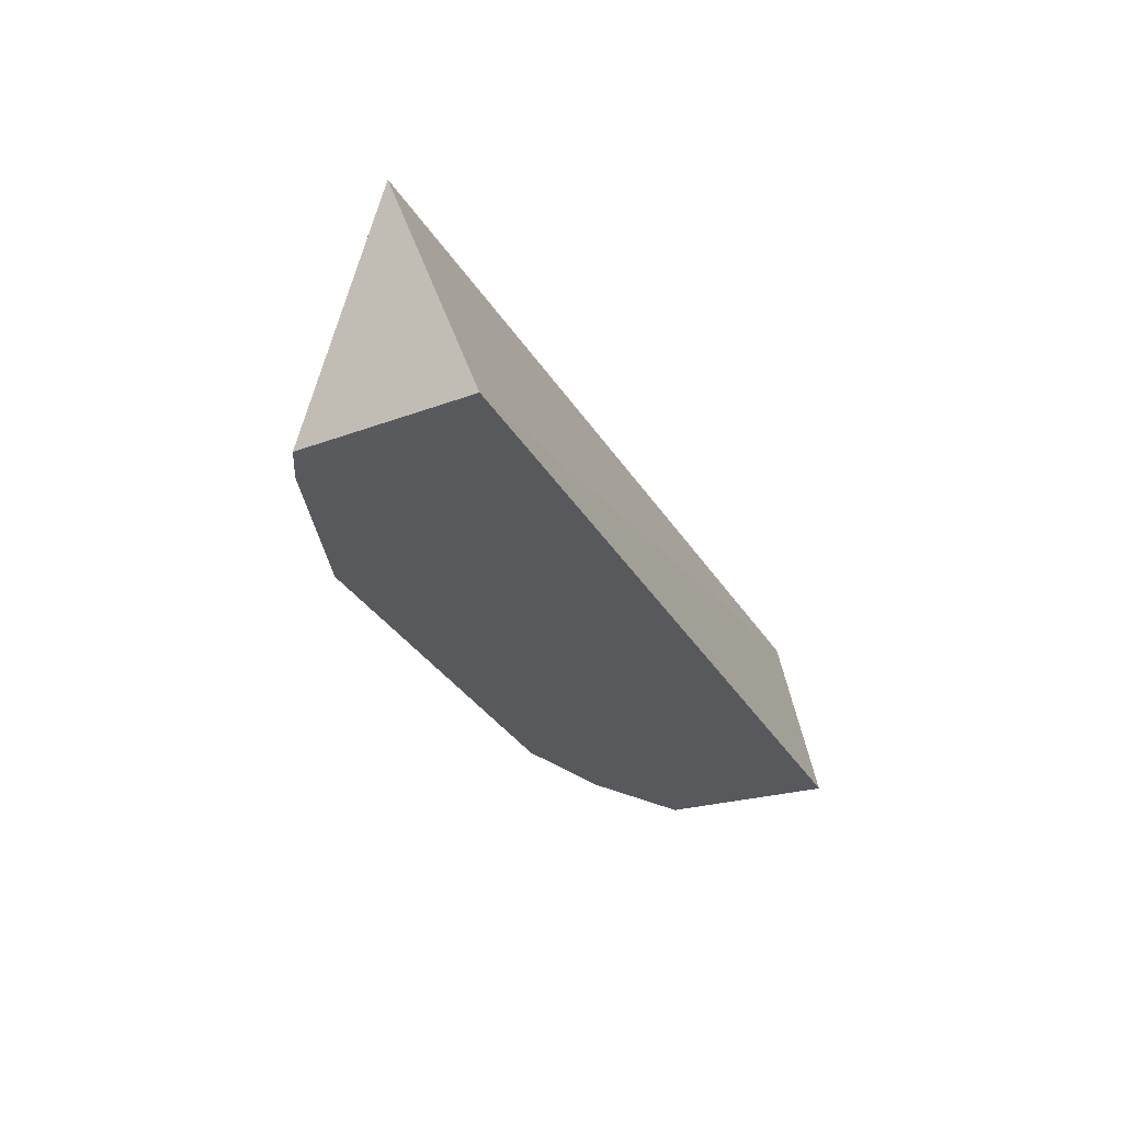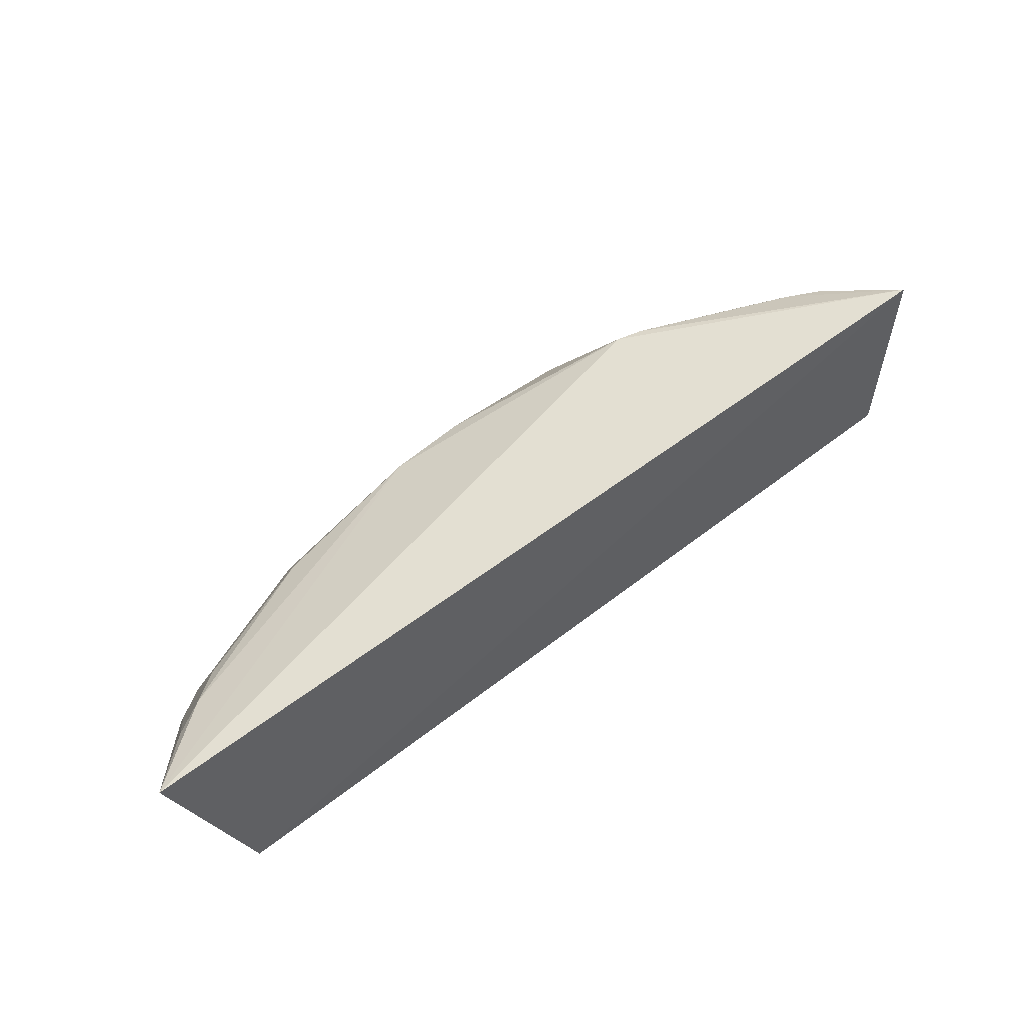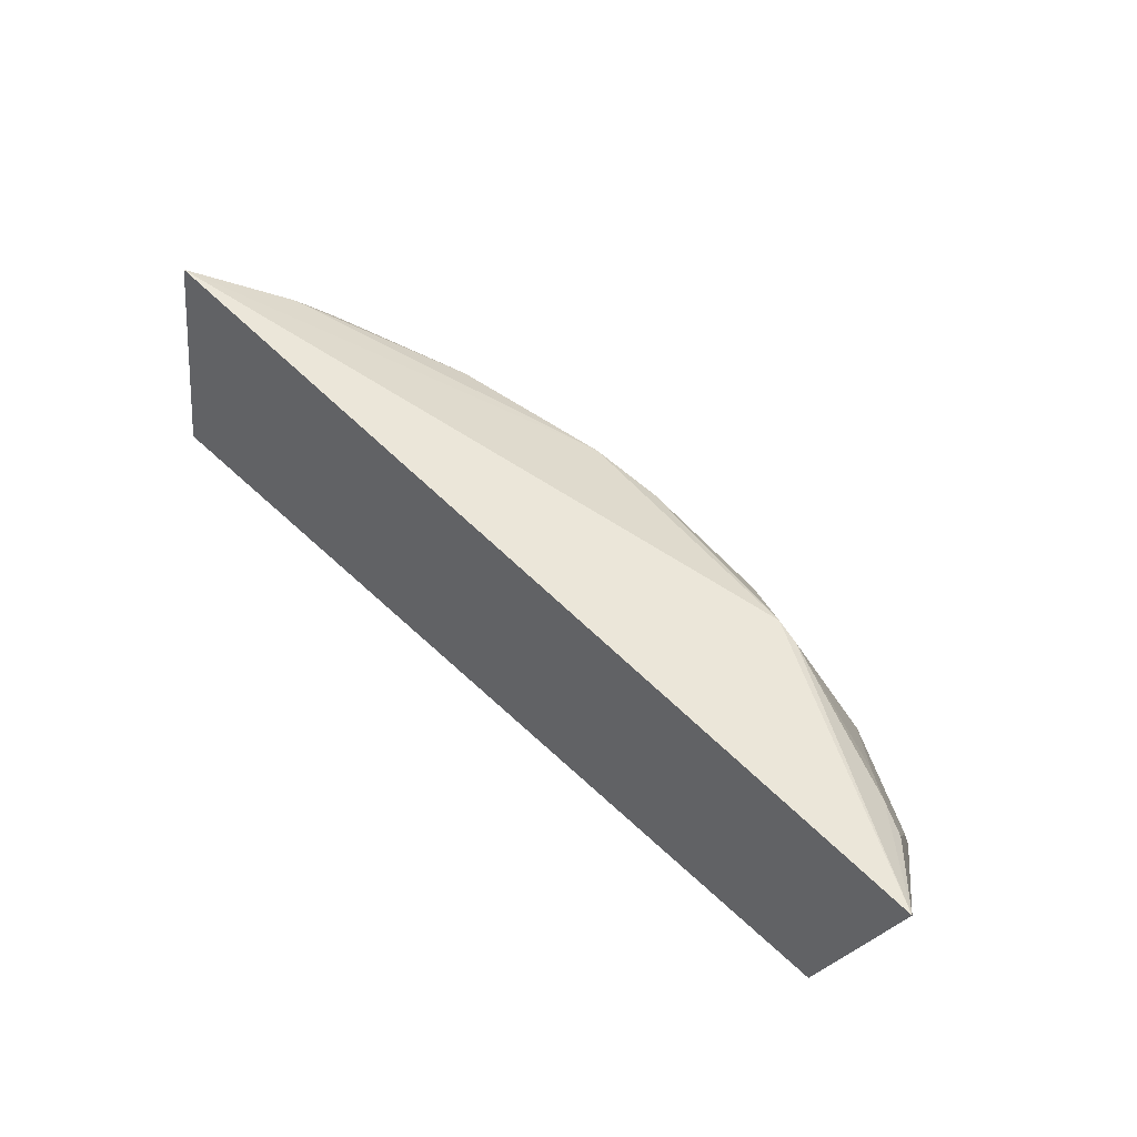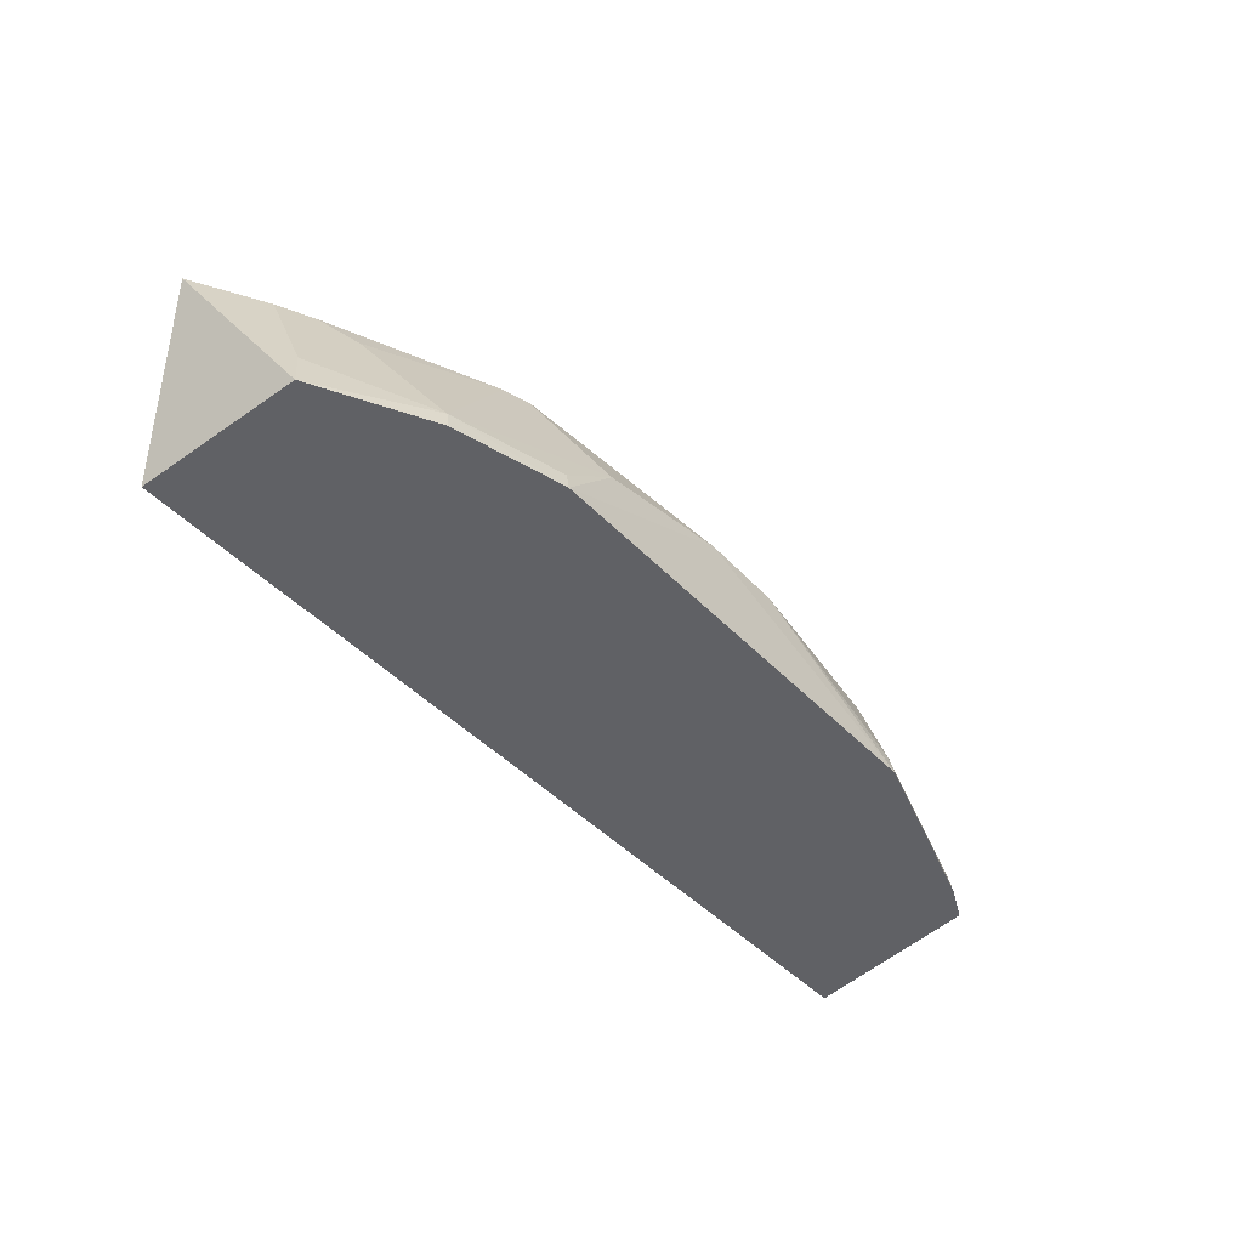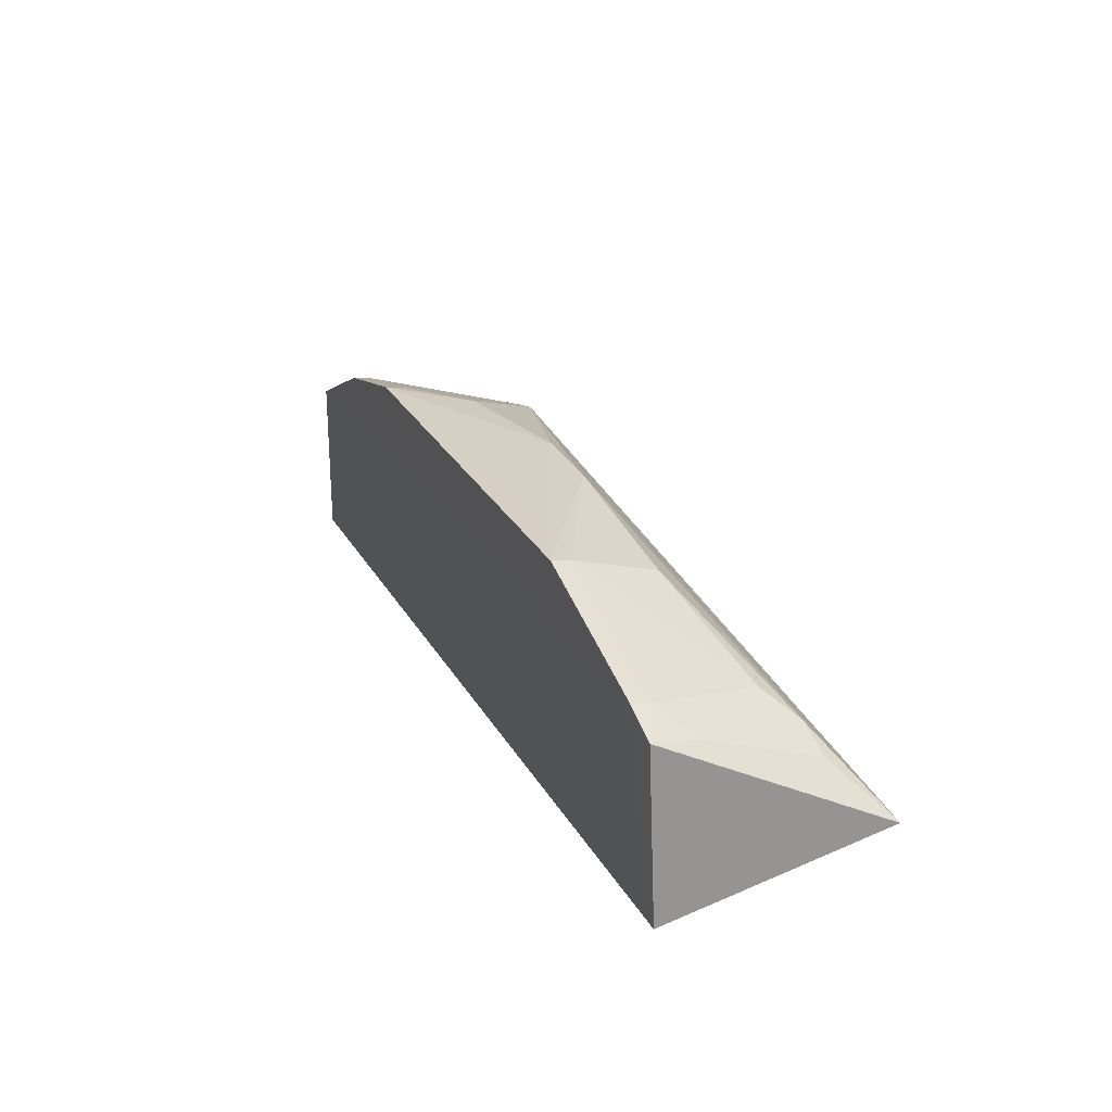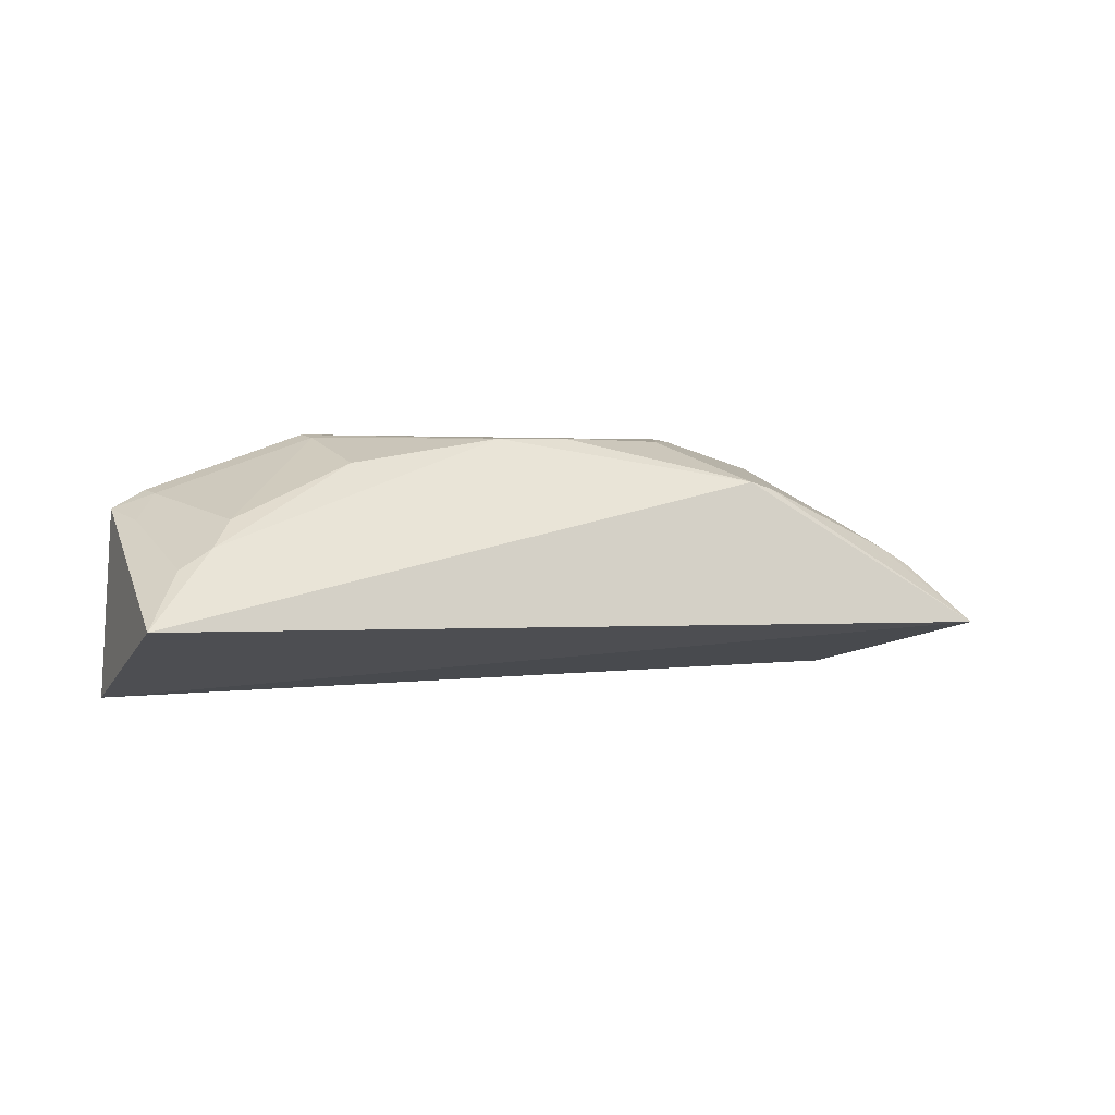
<metadata>
{"format":"obj","ext":"obj","renderer":"f3d","projection":"perspective","resolution":1024,"background":"white","views":[{"elev":-29.4,"azim":-65.8,"up":"+Z"},{"elev":72.5,"azim":-36.3,"up":"+Z"},{"elev":65.9,"azim":42.7,"up":"+Z"},{"elev":-49.2,"azim":132.6,"up":"+Z"},{"elev":26.4,"azim":-113.7,"up":"+Y"},{"elev":1.1,"azim":-33.3,"up":"+Y"}]}
</metadata>
<code>
v 0.25 0.3387 0.01786
v 0.2733 0.3674 0.1289
v -0.2397 0.3773 0.1314
v -0.1083 0.473 0.01612
v 0.1836 0.4607 0.0163
v 0.1259 0.4489 0.1053
v -0.2197 0.3387 0.01786
v 0.243 0.4308 0.01629
v -0.02032 0.4709 0.07266
v 0.2258 0.4115 0.1025
v -0.2137 0.4333 0.01661
v -0.1956 0.4429 0.016
v -0.1805 0.4279 0.08793
v 0.09383 0.4722 0.05762
v 0.1402 0.4455 0.1042
v 0.1829 0.4588 0.02758
v 0.2437 0.4019 0.1044
v -0.1079 0.4566 0.07273
v -0.1946 0.441 0.02666
v -0.2144 0.4043 0.1054
v 0.02176 0.472 0.07298
v 0.1251 0.4758 0.01638
v 0.2098 0.4249 0.08675
v 0.2402 0.4253 0.04145
v -0.1077 0.4709 0.027
v -0.1965 0.4142 0.1036
v -0.2106 0.4274 0.04232
v 0.1246 0.4737 0.02778
f 6 3 2
f 7 1 2
f 7 2 3
f 8 2 1
f 9 3 6
f 11 7 3
f 12 8 1
f 12 1 7
f 12 7 11
f 12 4 5
f 12 5 8
f 15 6 2
f 15 2 10
f 16 8 5
f 16 14 6
f 16 6 15
f 17 10 2
f 17 16 10
f 19 4 12
f 19 12 11
f 20 13 19
f 21 9 6
f 21 6 14
f 21 4 9
f 22 5 4
f 22 21 14
f 22 4 21
f 22 16 5
f 23 16 15
f 23 15 10
f 23 10 16
f 24 8 16
f 24 16 17
f 24 17 2
f 24 2 8
f 25 18 9
f 25 9 4
f 25 4 19
f 25 19 13
f 25 13 18
f 26 18 13
f 26 3 9
f 26 9 18
f 26 20 3
f 26 13 20
f 27 20 19
f 27 19 11
f 27 11 3
f 27 3 20
f 28 22 14
f 28 14 16
f 28 16 22

</code>
